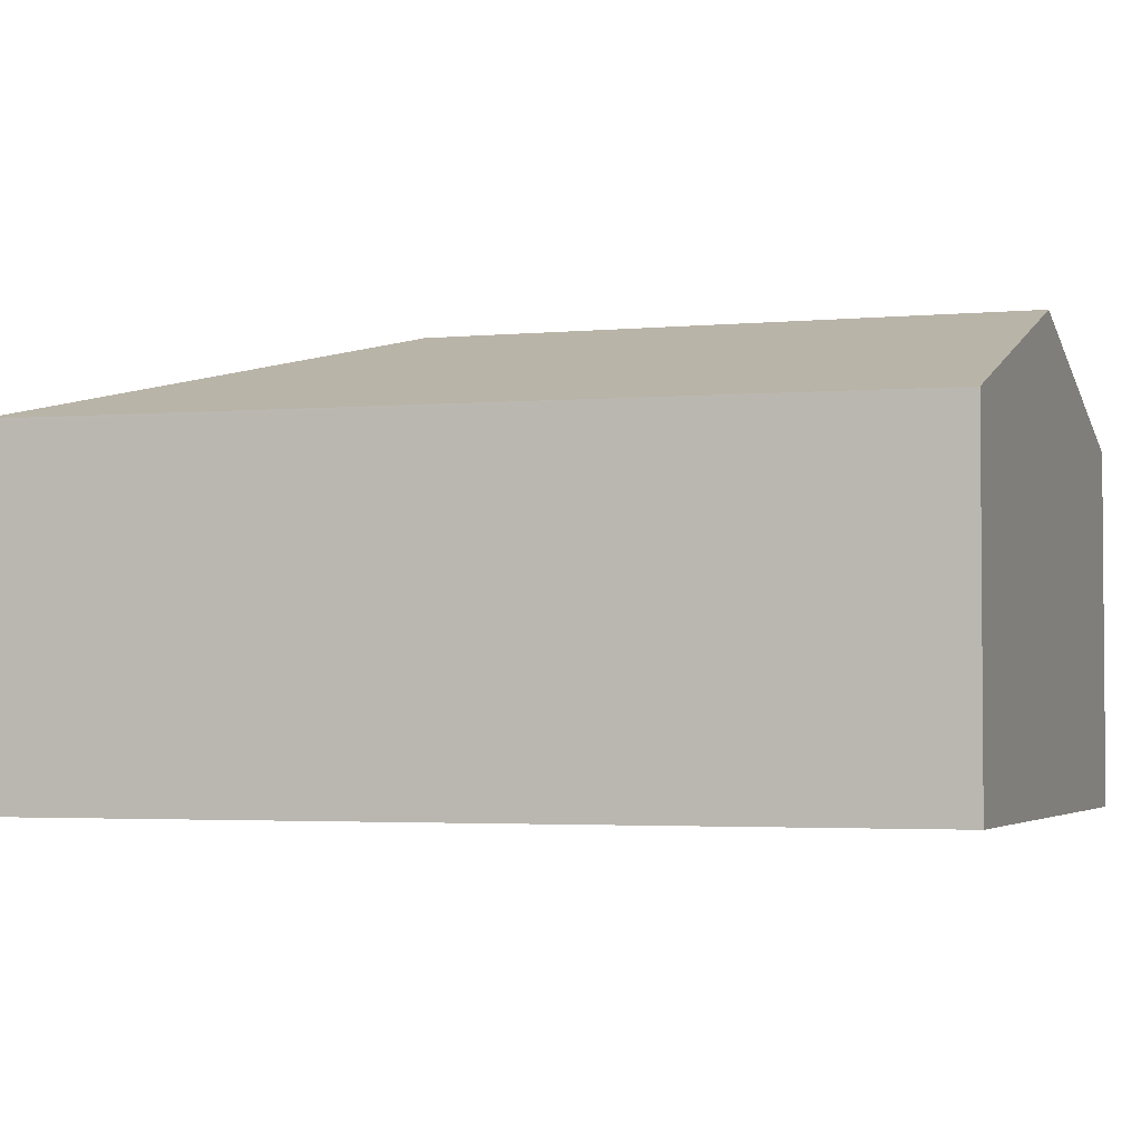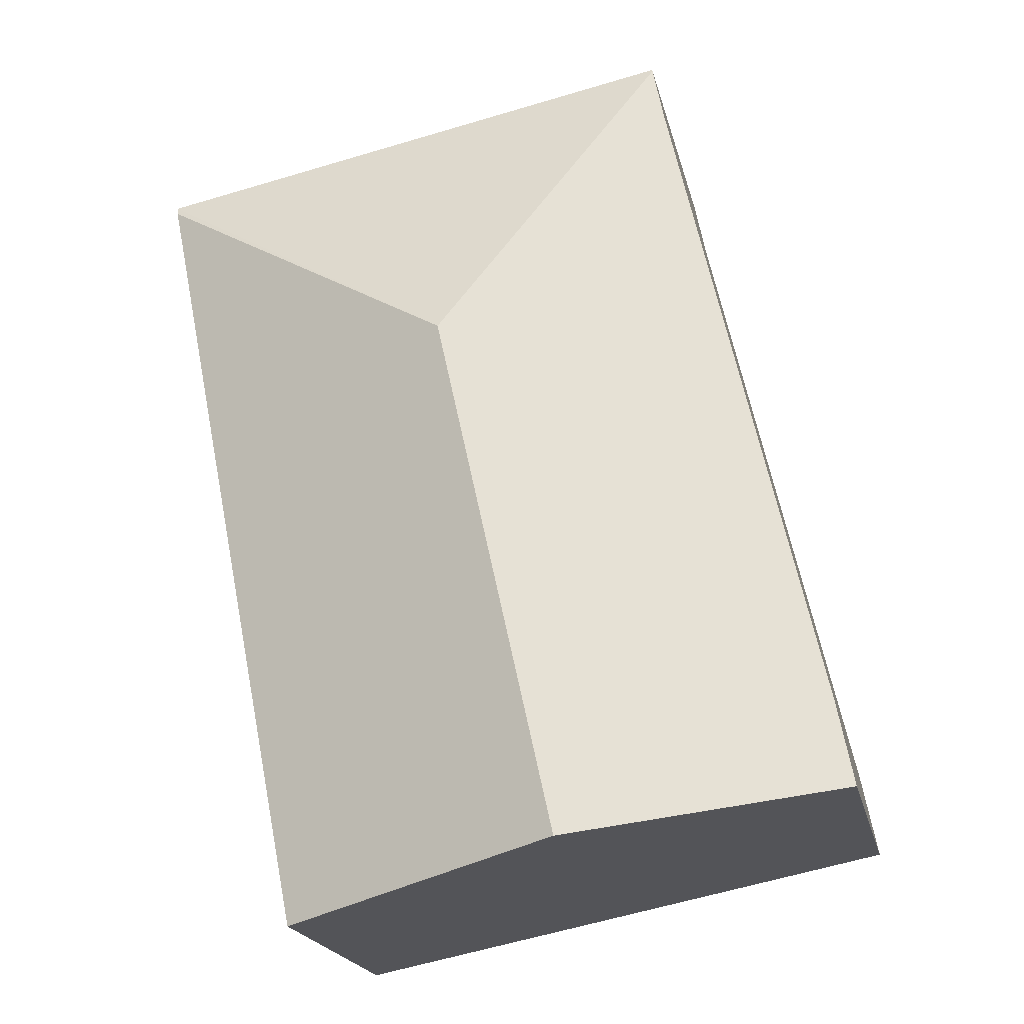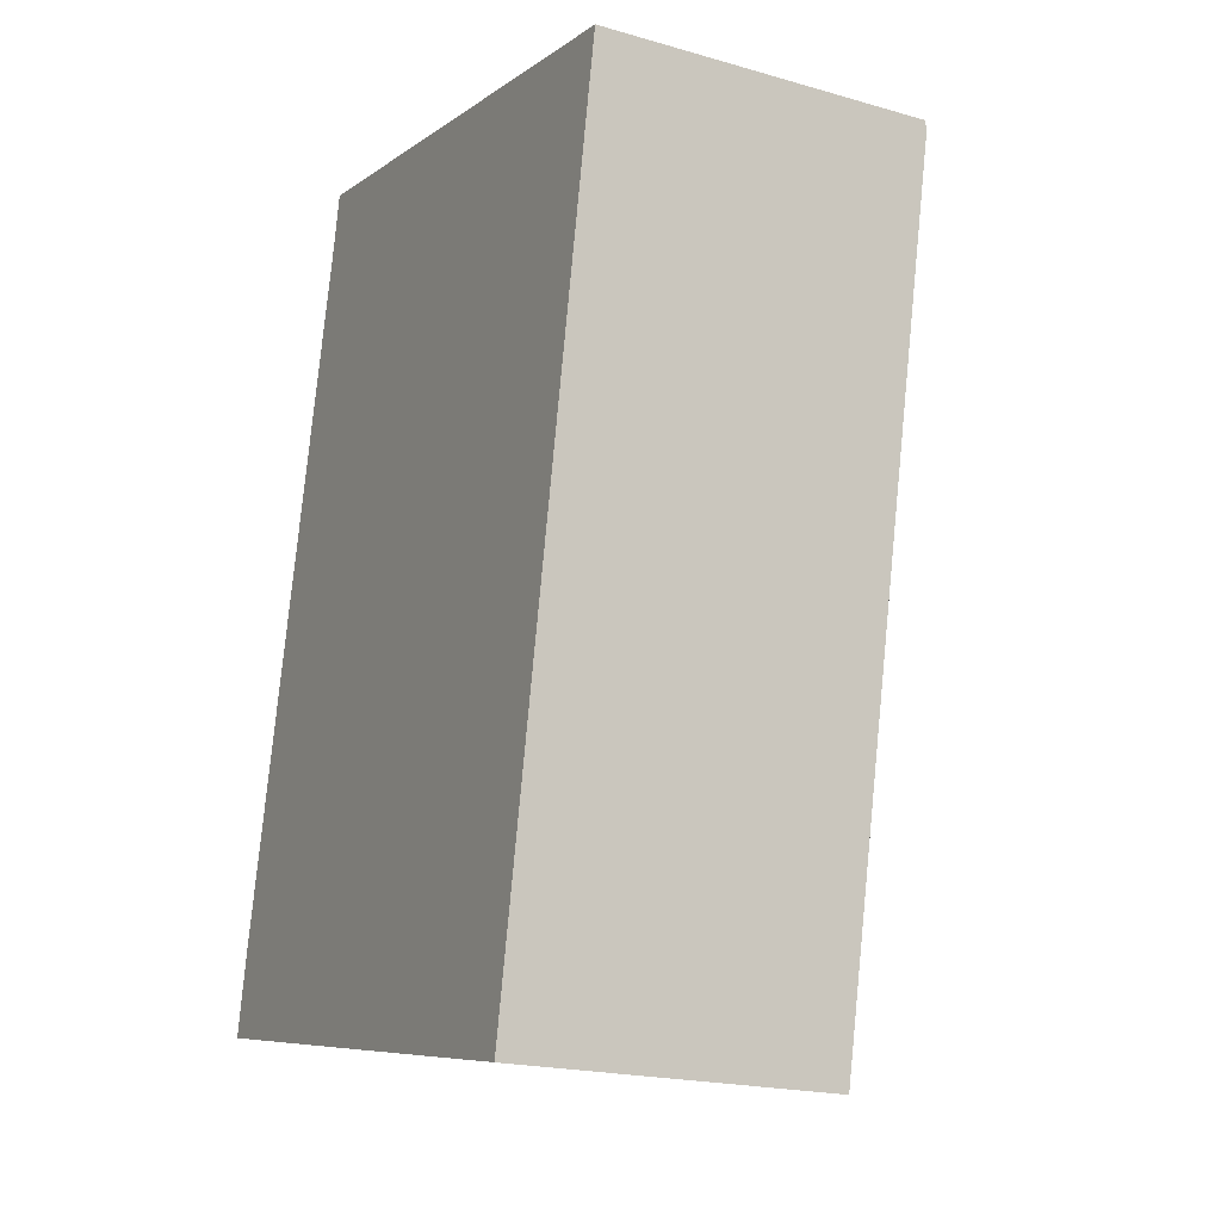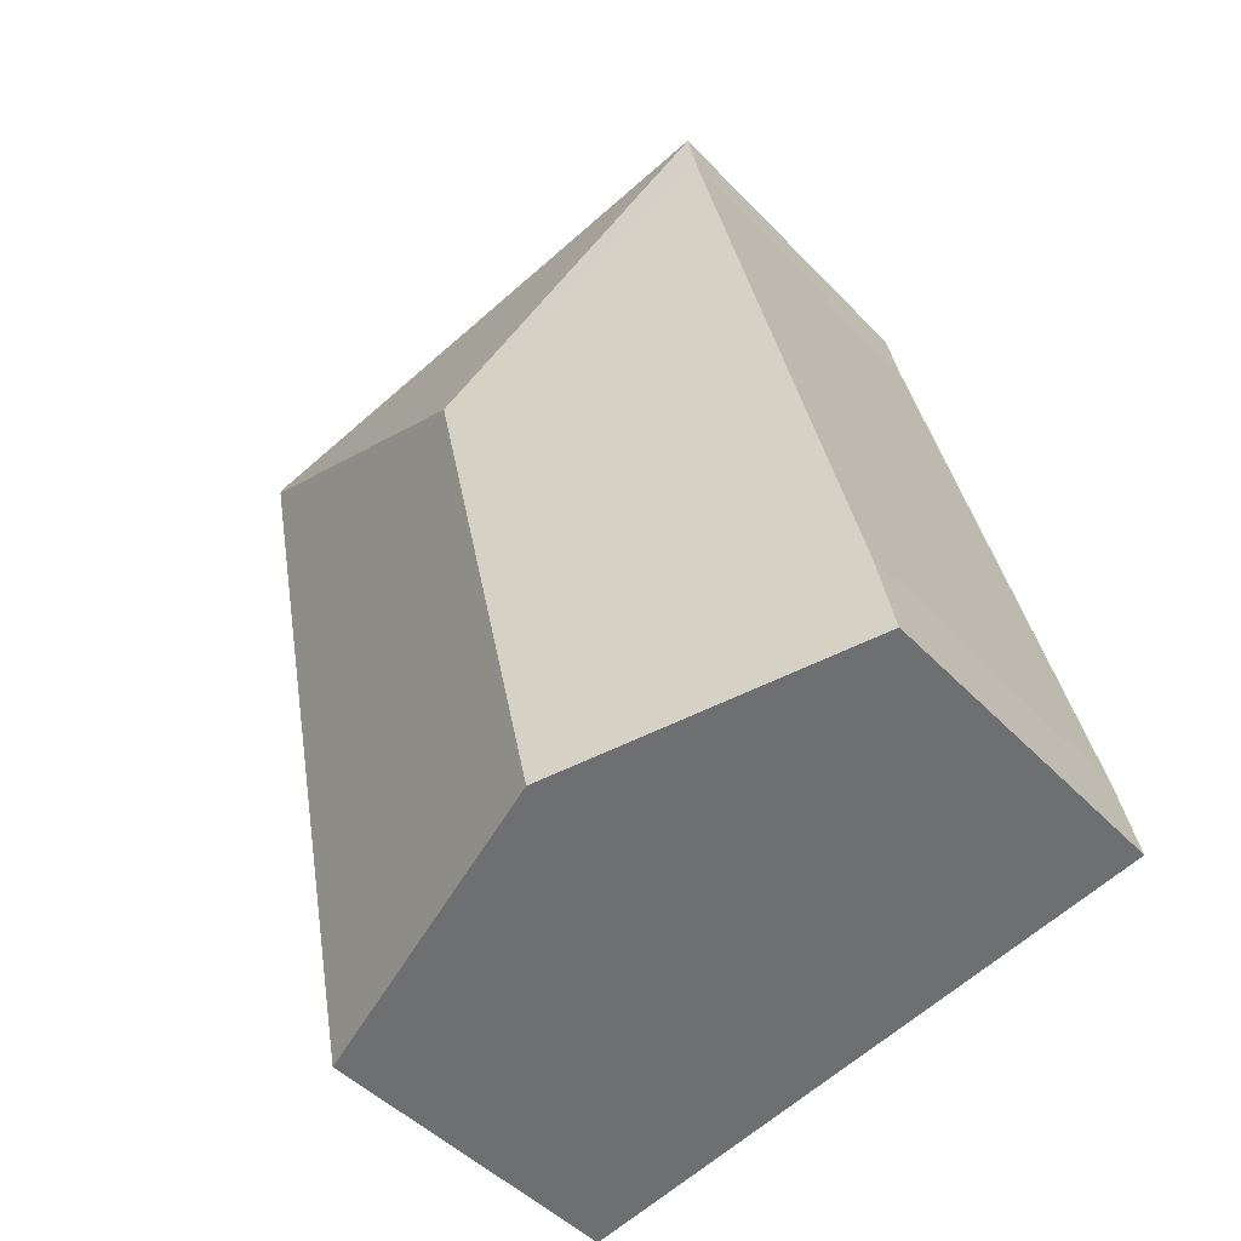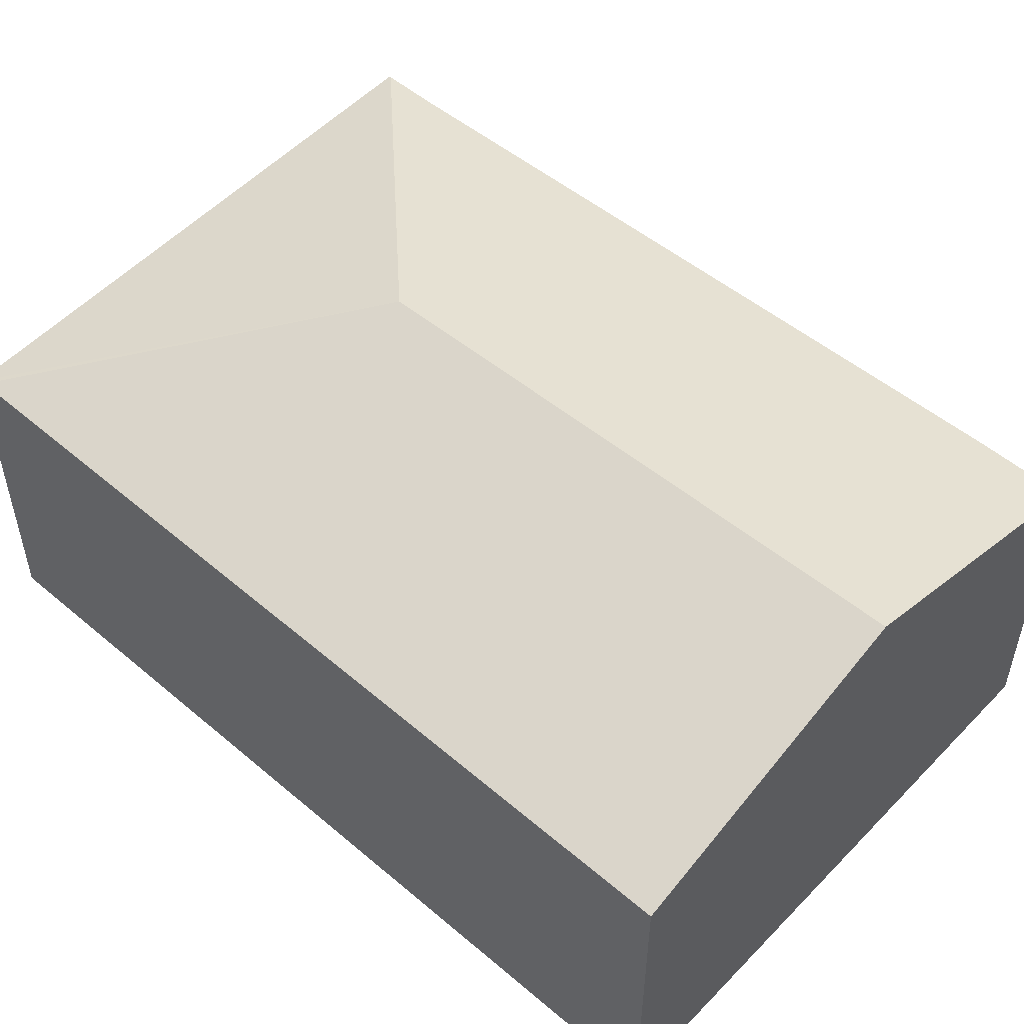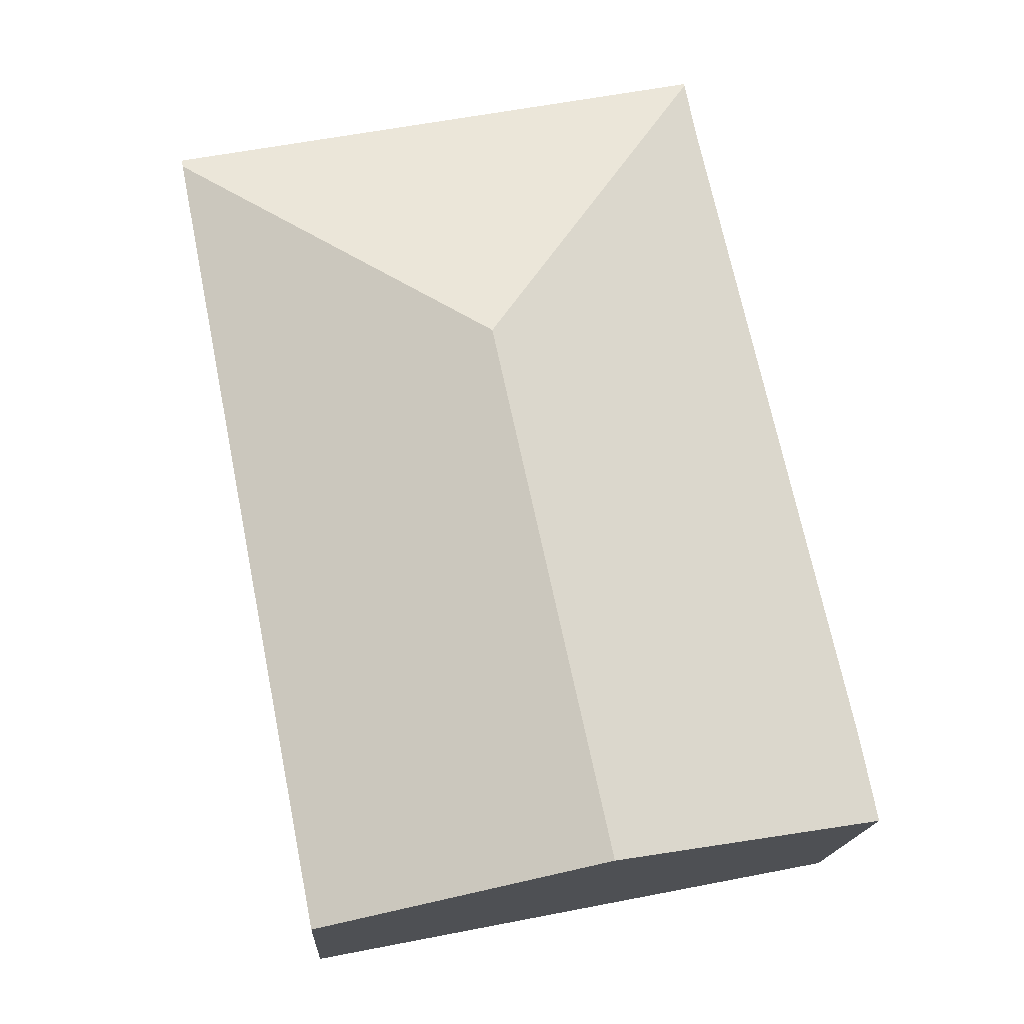
<metadata>
{"format":"obj","ext":"obj","renderer":"f3d","projection":"perspective","resolution":1024,"background":"white","views":[{"elev":-3.1,"azim":120.5,"up":"+Y"},{"elev":-20.6,"azim":-167.3,"up":"+Z"},{"elev":-19.7,"azim":61.9,"up":"+Z"},{"elev":-46.8,"azim":-139.5,"up":"+Z"},{"elev":53.3,"azim":143.4,"up":"+Y"},{"elev":-16.5,"azim":176.8,"up":"+Z"}]}
</metadata>
<code>
v  3.466 3.652 4.238
v  6.376 2.832 6.207
v  6.362 2.855 6.137
v  1.573 2.832 7.148
v  1.569 2.838 7.13
v  2.429 3.652 -0.476
v  4.97 2.8 -0.973
v  0.15 2.832 0.766
v  0 2.838 1.738e-16
v  1.47 2.842 6.625
v  0 0 0
v  0.15 -4.69e-17 0.766
v  1.47 -4.057e-16 6.625
v  1.569 -4.366e-16 7.13
v  1.573 -4.377e-16 7.148
v  6.376 -3.801e-16 6.207
v  4.97 5.958e-17 -0.973
v  6.362 -3.758e-16 6.137
v  2.429 2.915e-17 -0.476
g defaultobject
f 1 2 3
f 2 1 4
f 4 1 5
f 6 3 7
f 3 6 1
f 8 6 9
f 6 8 1
f 1 8 10
f 1 10 5
f 11 8 9
f 8 11 12
f 8 13 10
f 13 8 12
f 13 5 10
f 5 13 14
f 14 4 5
f 4 14 15
f 15 2 4
f 2 15 16
f 2 7 3
f 7 2 16
f 7 16 17
f 17 16 18
f 6 11 9
f 11 6 7
f 11 7 19
f 19 7 17
f 14 16 15
f 16 14 13
f 16 13 12
f 16 12 11
f 16 11 19
f 16 19 18
f 18 19 17

</code>
